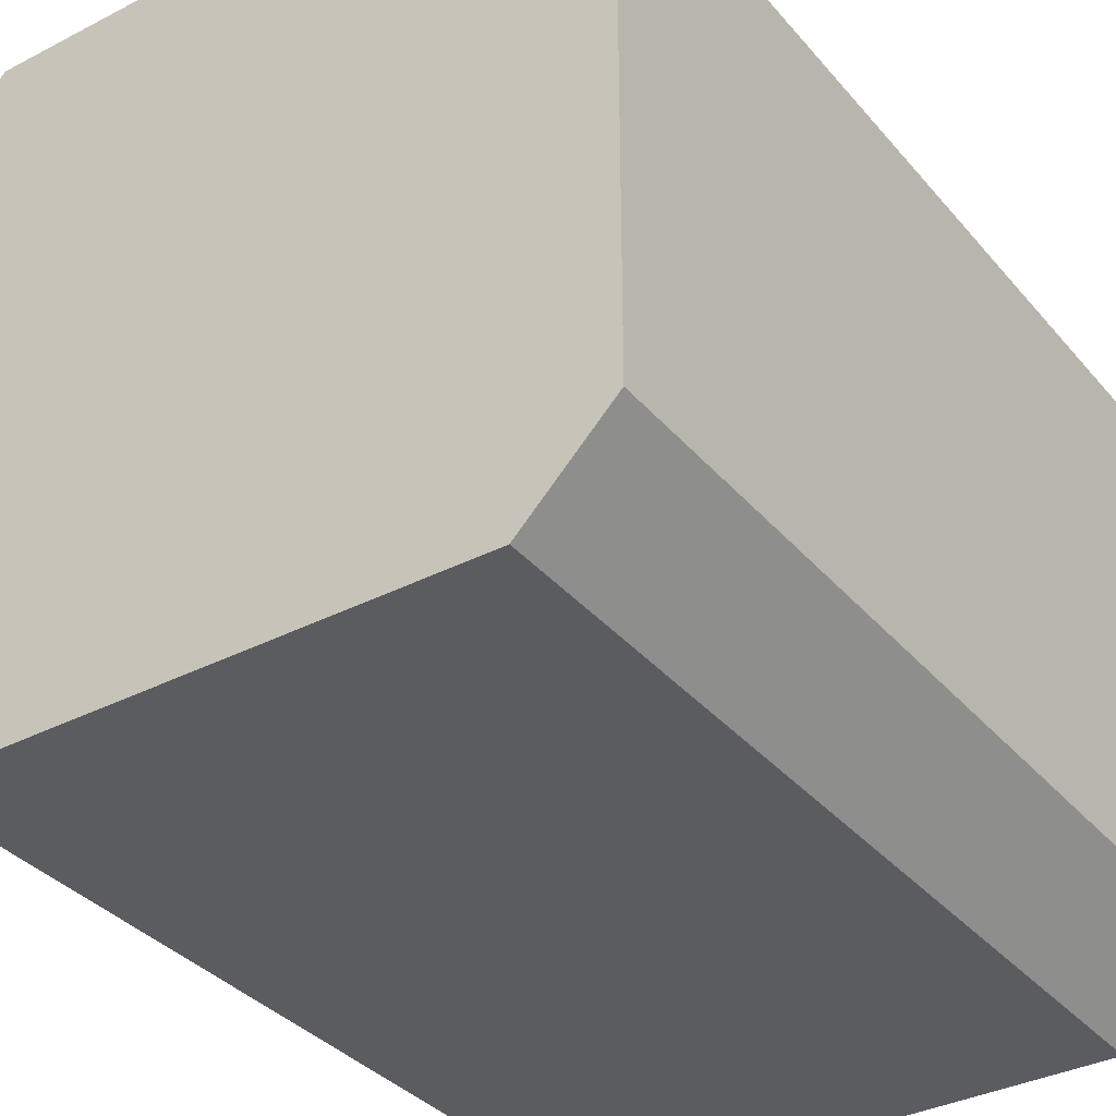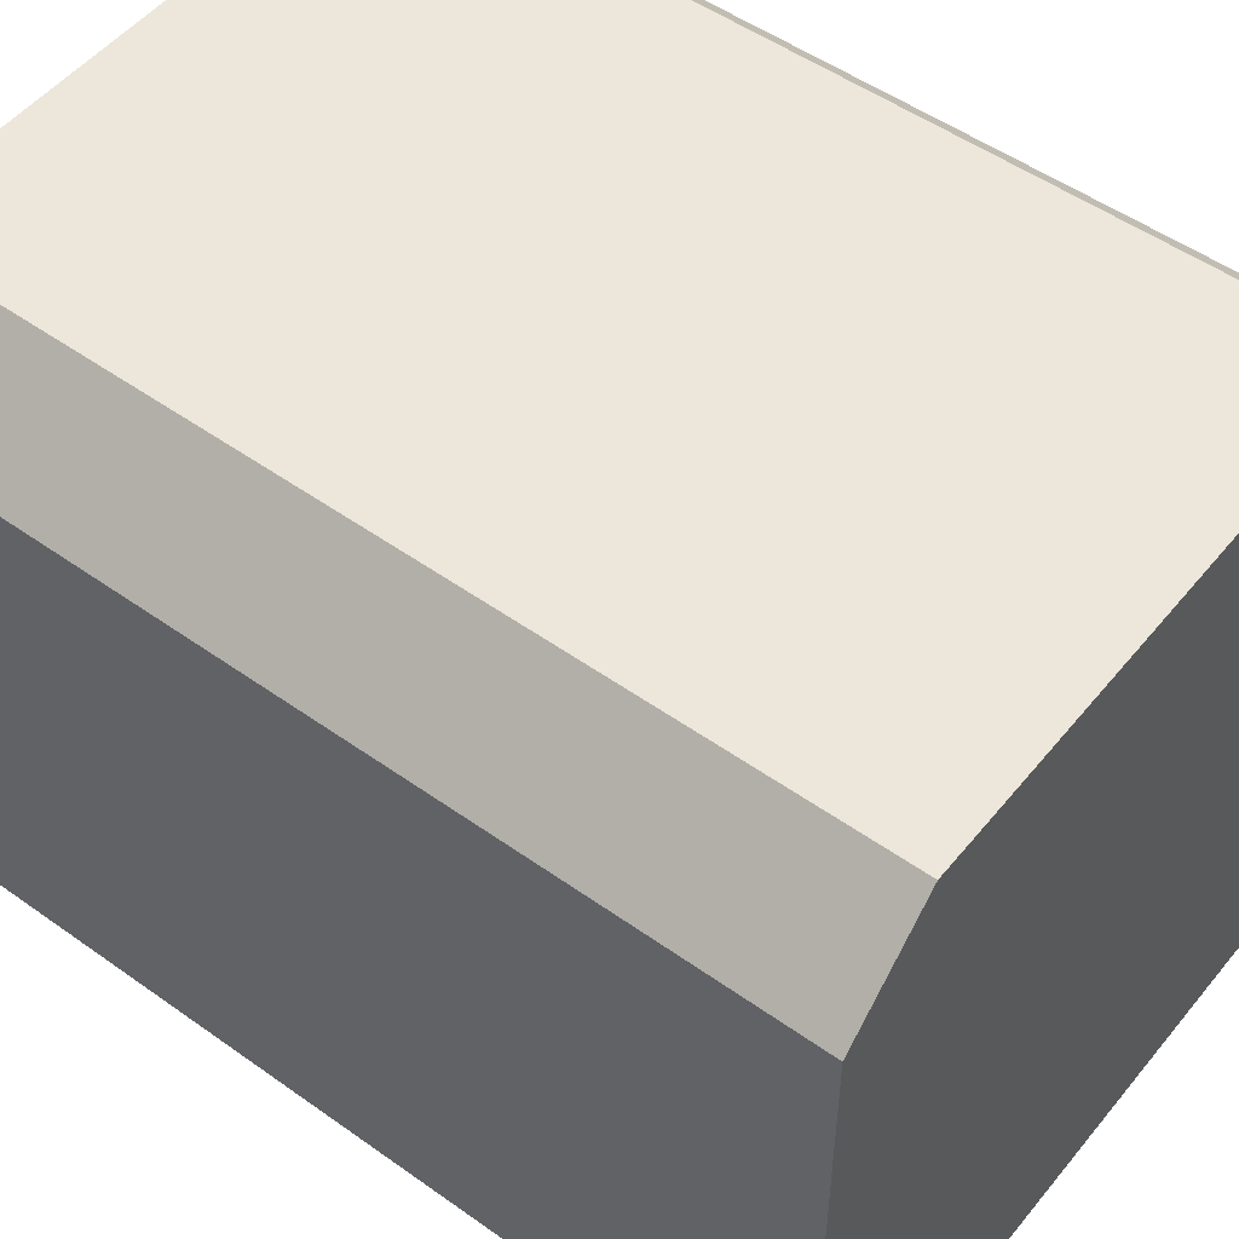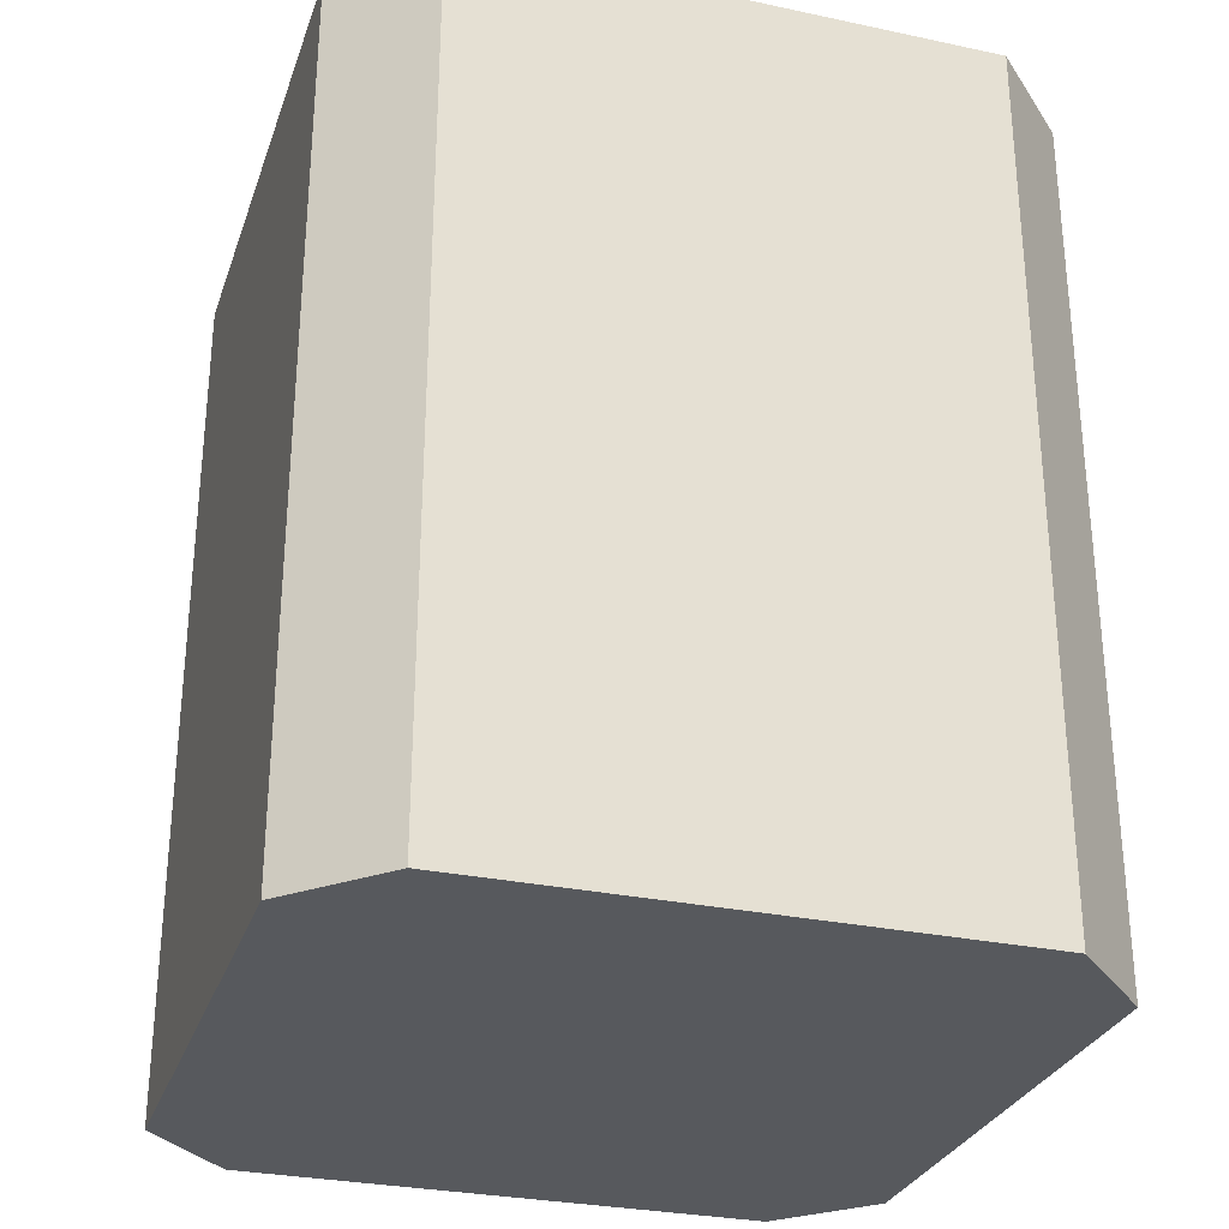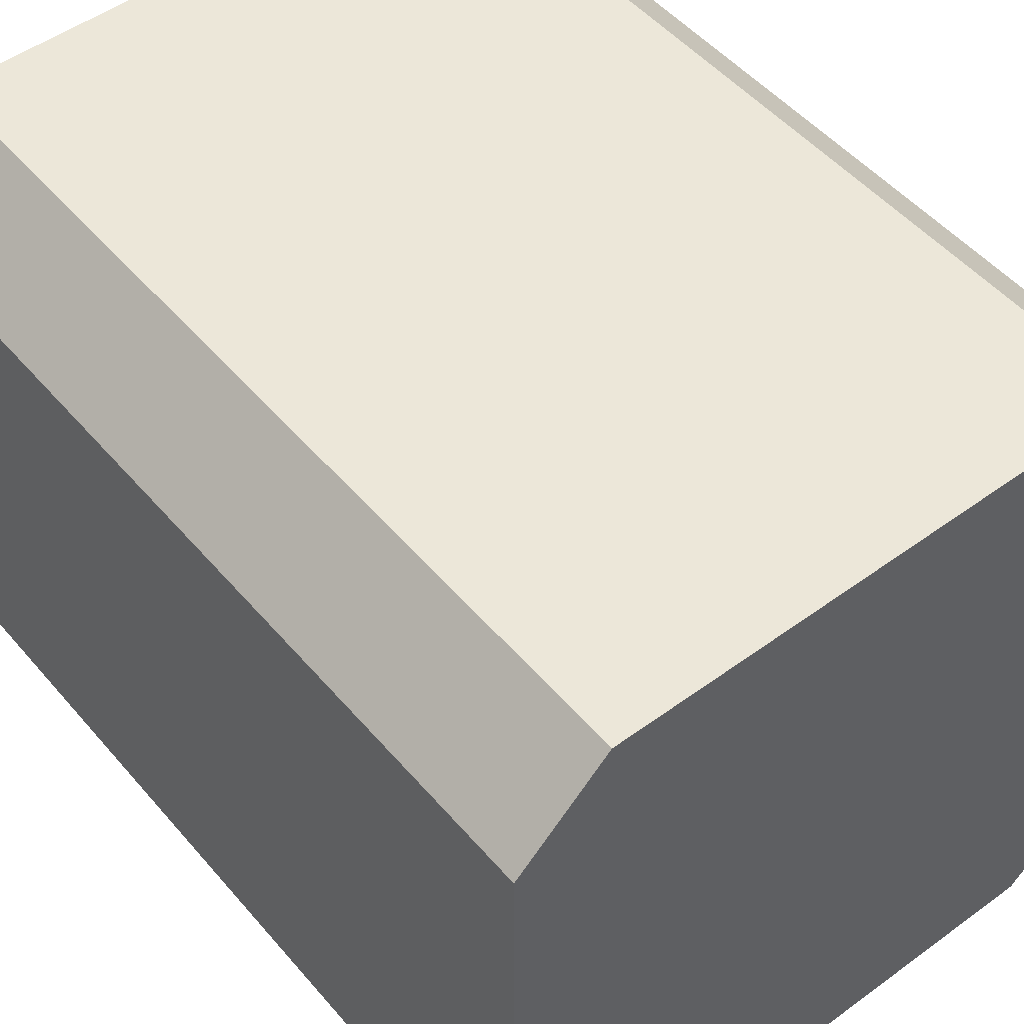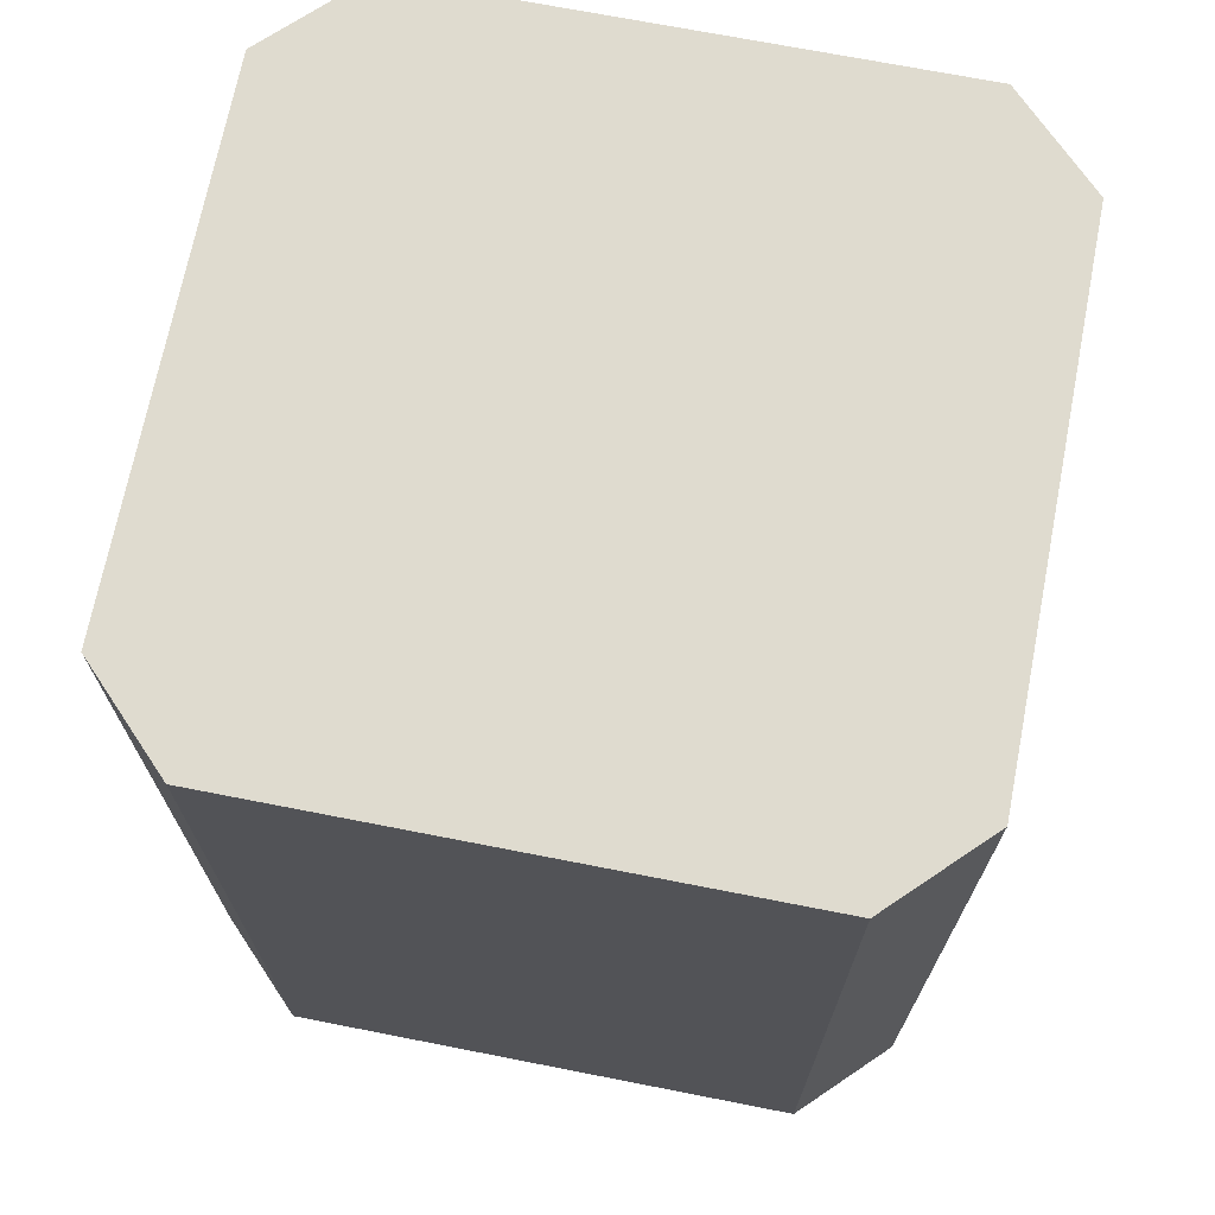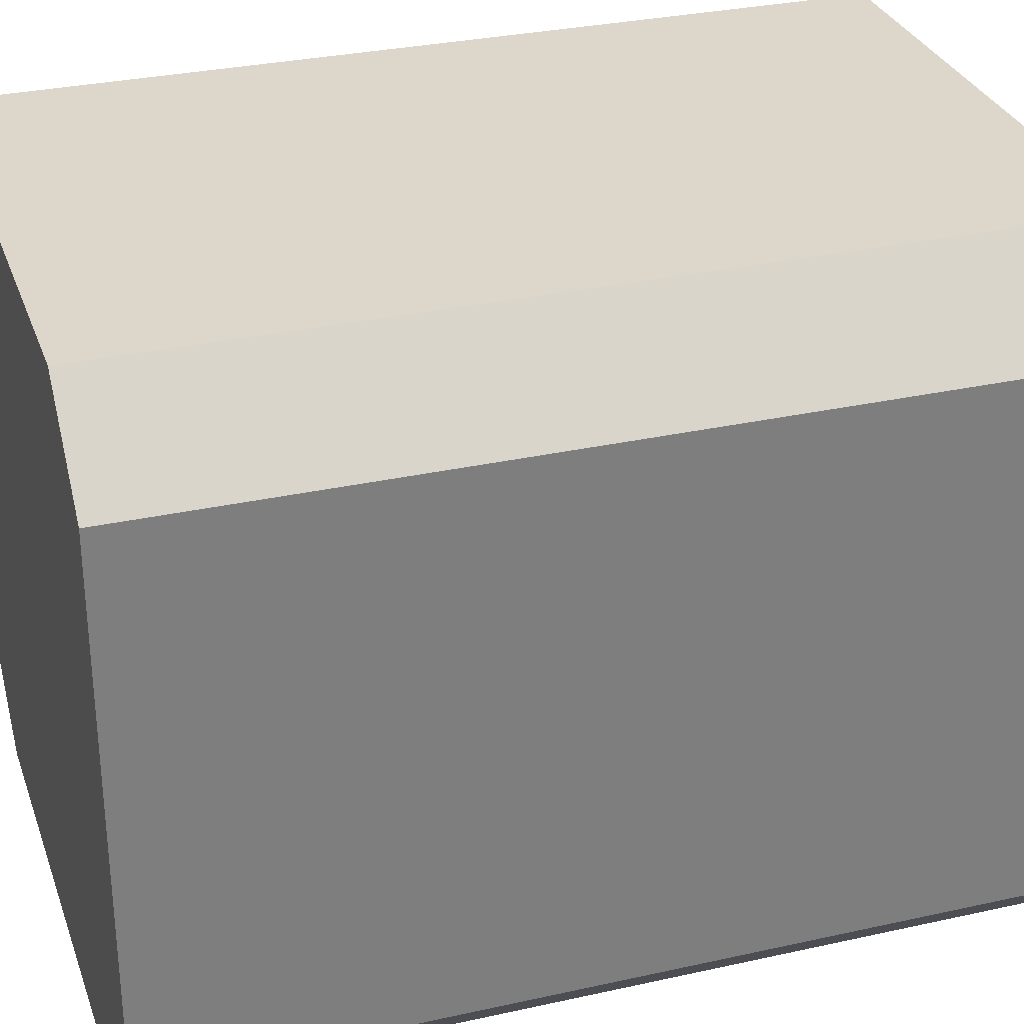
<metadata>
{"format":"obj","ext":"obj","renderer":"f3d","projection":"perspective","resolution":1024,"background":"white","views":[{"elev":-35.3,"azim":34.4,"up":"+Y"},{"elev":51.2,"azim":-52.2,"up":"+Y"},{"elev":-29.4,"azim":162.6,"up":"+Z"},{"elev":50.2,"azim":-38.8,"up":"+Y"},{"elev":70.5,"azim":-78.9,"up":"+Z"},{"elev":30.6,"azim":72.2,"up":"+Y"}]}
</metadata>
<code>
g pb_Mesh348428
v -2 0.25 0.5
v -2 0.25 -2
v -2 1.75 0.5
v -2 1.75 -2
v 0 0.25 -2
v -5.662e-07 0.25 0.5
v 0 1.75 -2
v -5.662e-07 1.75 0.5
v -0.25 2 0.5
v -1.75 2 0.5
v -0.25 2 -2
v -1.75 2 -2
v -0.25 0 -2
v -1.75 0 -2
v -0.25 0 0.5
v -1.75 0 0.5
v -1.75 2 -2
v -2 1.75 0.5
v -2 1.75 -2
v -1.75 2 0.5
v -0.25 2 0.5
v 0 1.75 -2
v -5.662e-07 1.75 0.5
v -0.25 2 -2
v -0.25 0 -2
v -5.662e-07 0.25 0.5
v 0 0.25 -2
v -0.25 0 0.5
v -1.75 0 0.5
v -2 0.25 -2
v -2 0.25 0.5
v -1.75 0 -2
v -2 1.75 -2
v -1.75 0 -2
v -1.75 2 -2
v -0.25 0 -2
v 0 1.75 -2
v 0 0.25 -2
v -0.25 2 -2
v -2 0.25 -2
v -1.75 0 0.5
v -2 0.25 0.5
v -2 1.75 0.5
v -5.662e-07 1.75 0.5
v -1.75 2 0.5
v -0.25 2 0.5
v -5.662e-07 0.25 0.5
v -0.25 0 0.5
g pb_Mesh348428_0
f 3 2 1
f 3 4 2
f 7 6 5
f 7 8 6
f 11 10 9
f 11 12 10
f 15 14 13
f 15 16 14
f 19 18 17
f 18 20 17
f 23 22 21
f 22 24 21
f 27 26 25
f 26 28 25
f 31 30 29
f 30 32 29
f 35 34 33
f 36 34 35
f 37 36 35
f 37 38 36
f 37 35 39
f 34 40 33
f 43 42 41
f 46 45 44
f 48 47 44
f 45 48 44
f 45 41 48
f 43 41 45

</code>
